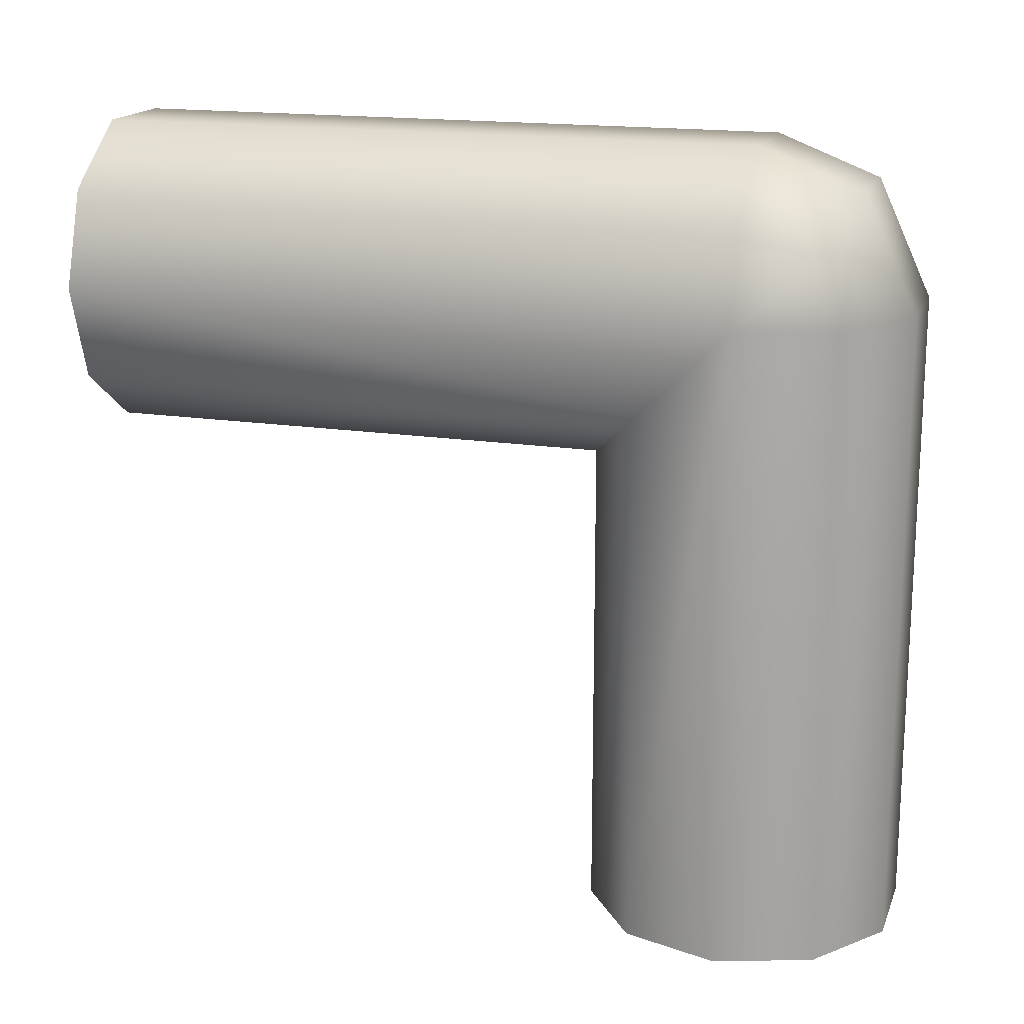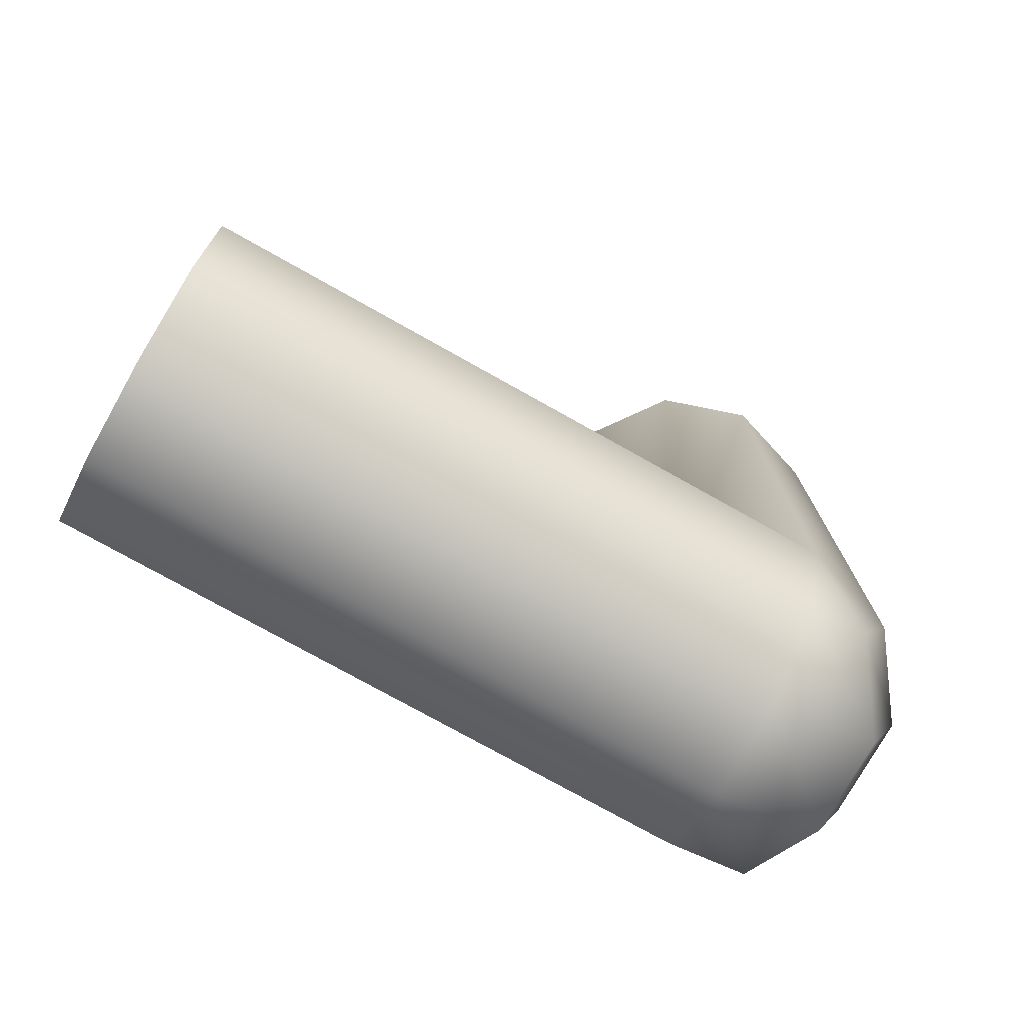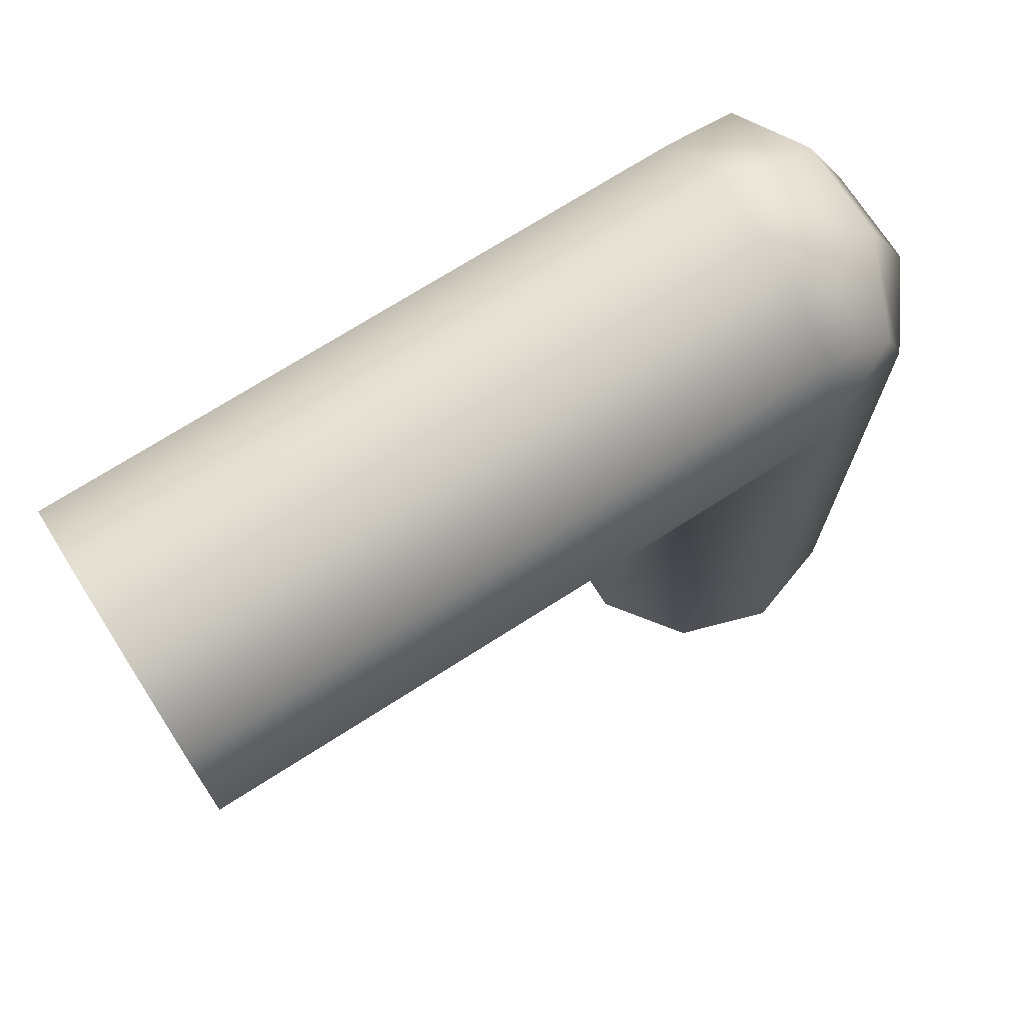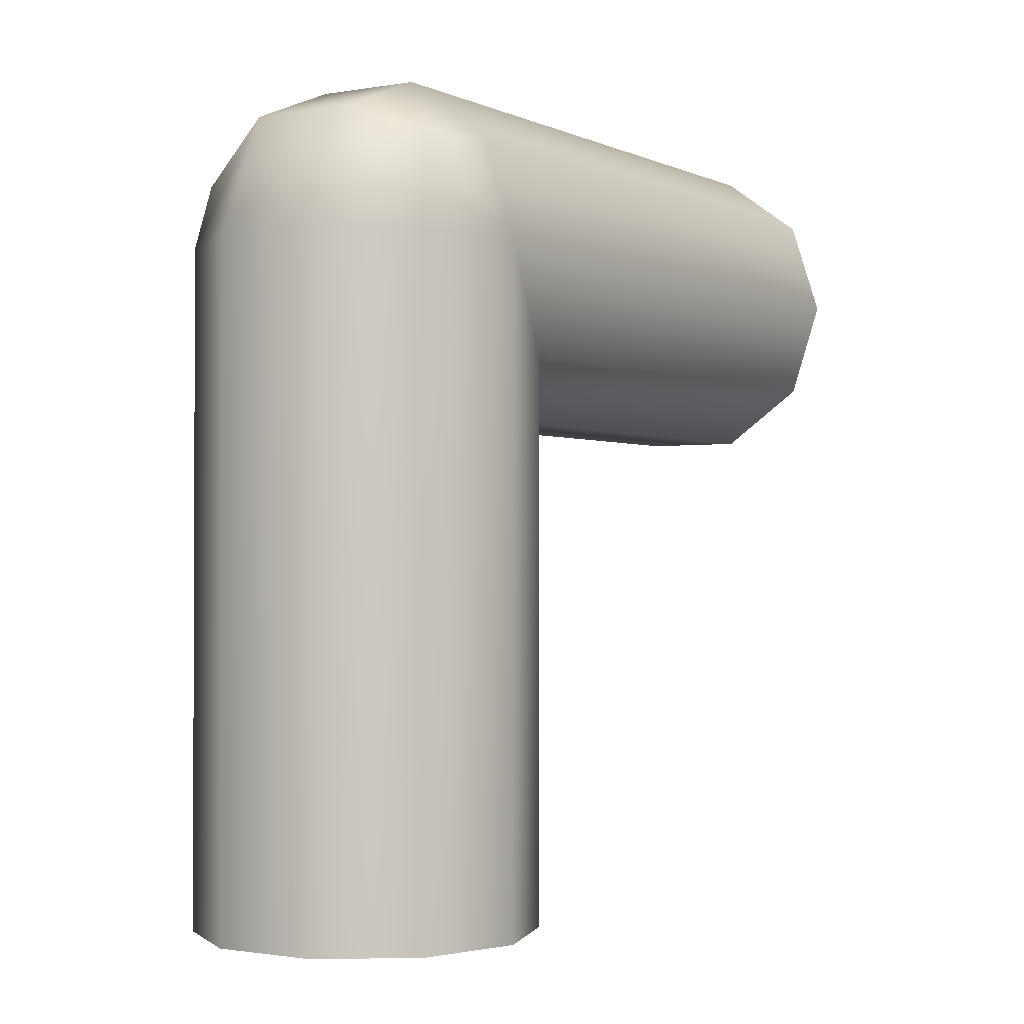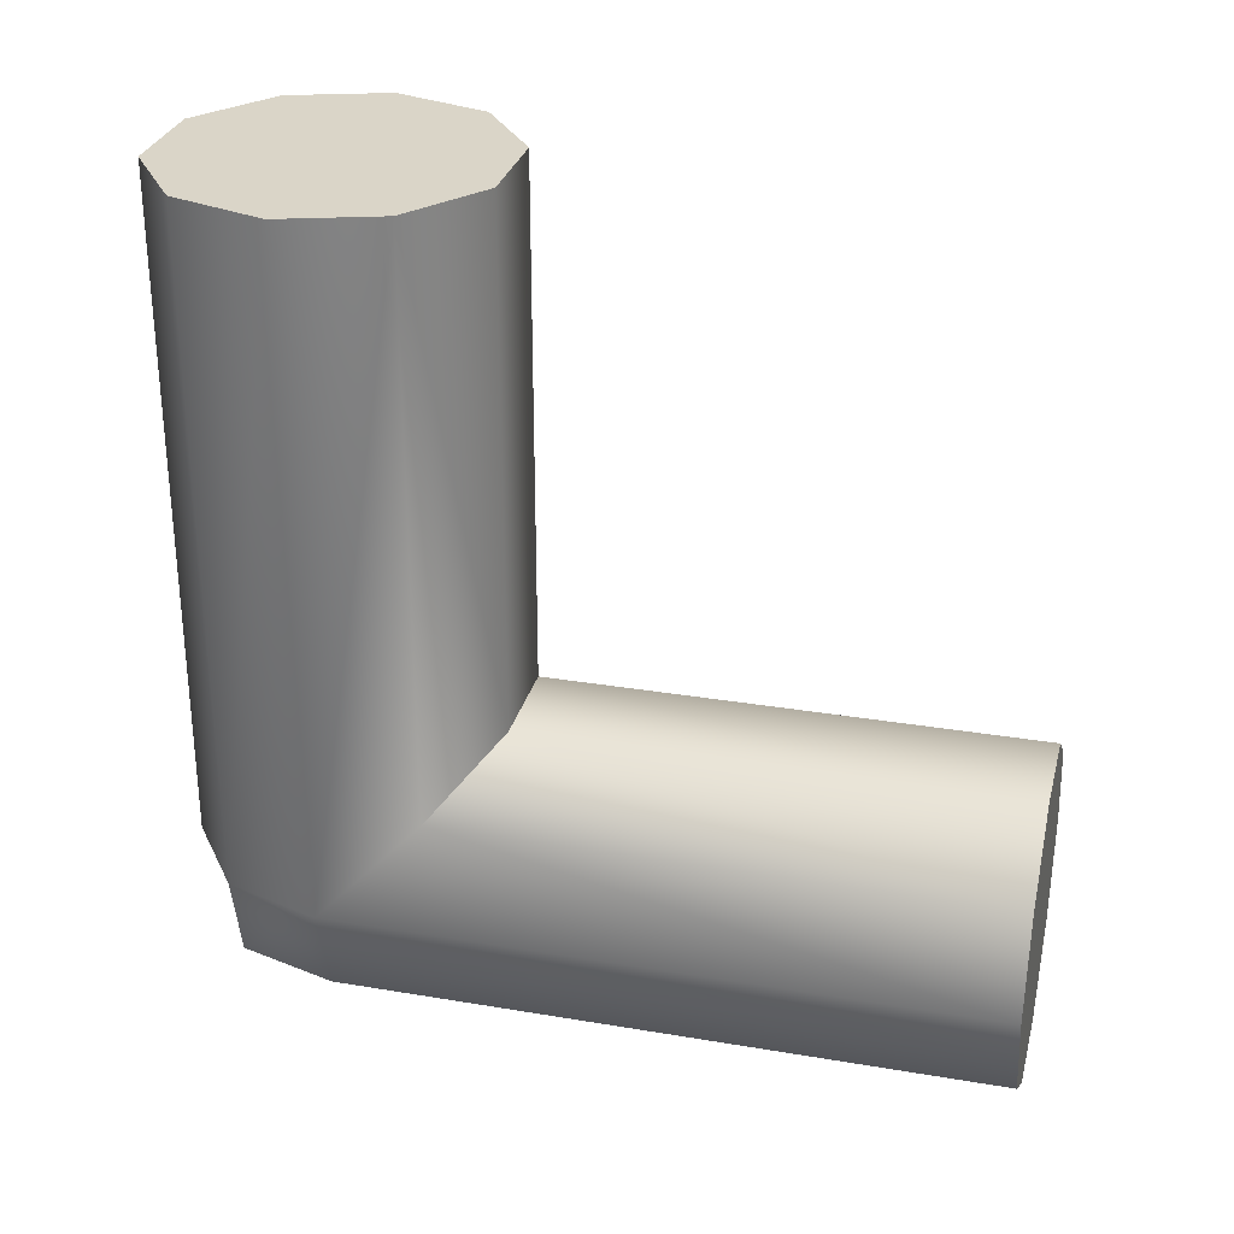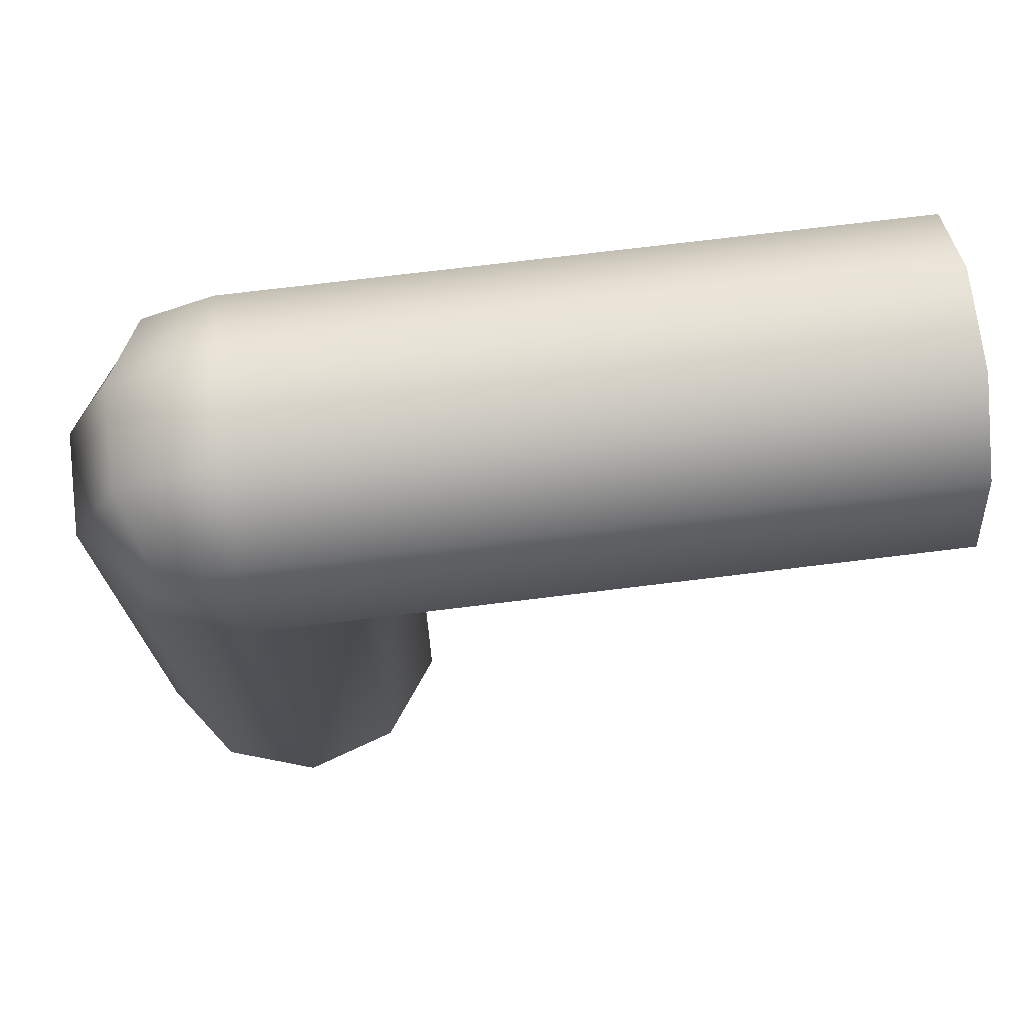
<metadata>
{"format":"obj","ext":"obj","renderer":"f3d","projection":"perspective","resolution":1024,"background":"white","views":[{"elev":17.2,"azim":-73.0,"up":"+Z"},{"elev":-76.0,"azim":-119.3,"up":"+Y"},{"elev":71.7,"azim":-122.6,"up":"+Z"},{"elev":-1.3,"azim":32.0,"up":"+Z"},{"elev":29.4,"azim":104.0,"up":"+Y"},{"elev":72.3,"azim":83.0,"up":"+Z"}]}
</metadata>
<code>
g default
v -0.1635 1.595 -0.01198
v -0.4281 1.595 0.1803
v -0.5292 1.595 0.4913
v 0.1635 1.595 -0.01198
v -0.4281 1.595 0.8023
v 0.4281 1.595 0.1803
v -0.1635 1.595 0.9946
v 0.5292 1.595 0.4913
v 0.1635 1.595 0.9946
v 0.4281 1.595 0.8023
v 0.1635 -0.08521 -1.595
v 0.4281 -0.2774 -1.595
v 0.5292 -0.5885 -1.595
v -0.1635 -0.08521 -1.595
v 0.4281 -0.8995 -1.595
v -0.4281 -0.2774 -1.595
v 0.1635 -1.092 -1.595
v -0.5292 -0.5885 -1.595
v -0.1635 -1.092 -1.595
v -0.4281 -0.8995 -1.595
v -0.1635 -0.5885 -1.595
v 0.1635 -0.5885 -1.595
v -0.1635 1.595 0.4913
v 0.1635 1.595 0.4913
v 0.4281 -0.5885 0.8023
v 0.1635 -0.5885 0.9946
v 0.4281 -0.2774 0.1803
v 0.1635 -0.08521 -0.01198
v -0.1635 -0.5885 0.9946
v -0.1635 -0.08521 -0.01198
v -0.4281 -0.5885 0.8023
v -0.5292 -0.5885 0.4911
v -0.4281 -0.8995 0.4904
v -0.1635 -1.092 0.4904
v 0.1635 -1.092 0.4904
v 0.4281 -0.8995 0.4904
v 0.5292 -0.5885 0.4904
v -0.4281 -0.2774 0.1803
v -0.4281 -0.8225 0.6908
v -0.1635 -0.9186 0.8657
v 0.1635 -0.9186 0.8657
v 0.4281 -0.8225 0.7696
g pipe_ninety_degree
f 23 1 2 3
f 20 18 21 19
f 17 22 13 15
f 19 21 22 17
f 21 18 16 14
f 22 21 14 11
f 12 13 22 11
f 7 23 3 5
f 9 24 23 7
f 24 4 1 23
f 10 8 24 9
f 6 4 24 8
f 25 10 9 26
f 28 4 6 27
f 26 9 7 29
f 30 1 4 28
f 29 7 5 31
f 13 12 27 37
f 28 27 12 11
f 11 14 30 28
f 32 38 16 18
f 18 20 33 32
f 20 19 34 33
f 19 17 35 34
f 17 15 36 35
f 15 13 37 36
f 3 32 31 5
f 38 32 3 2
f 37 27 6 8
f 25 37 8 10
f 38 2 1 30
f 38 30 14 16
f 37 25 42 36
f 25 26 41 42
f 26 29 40 41
f 29 31 39 40
f 39 31 32 33
f 40 39 33 34
f 41 40 34 35
f 42 41 35 36

</code>
